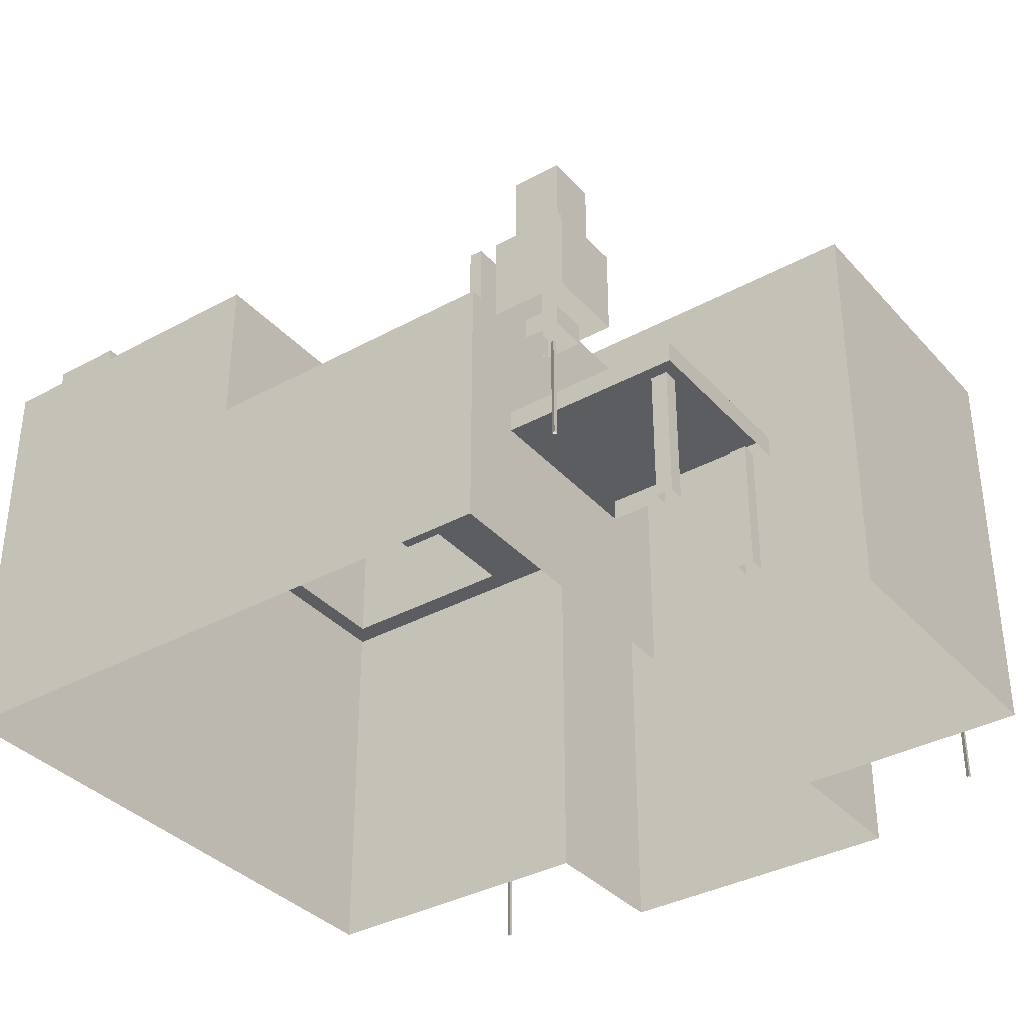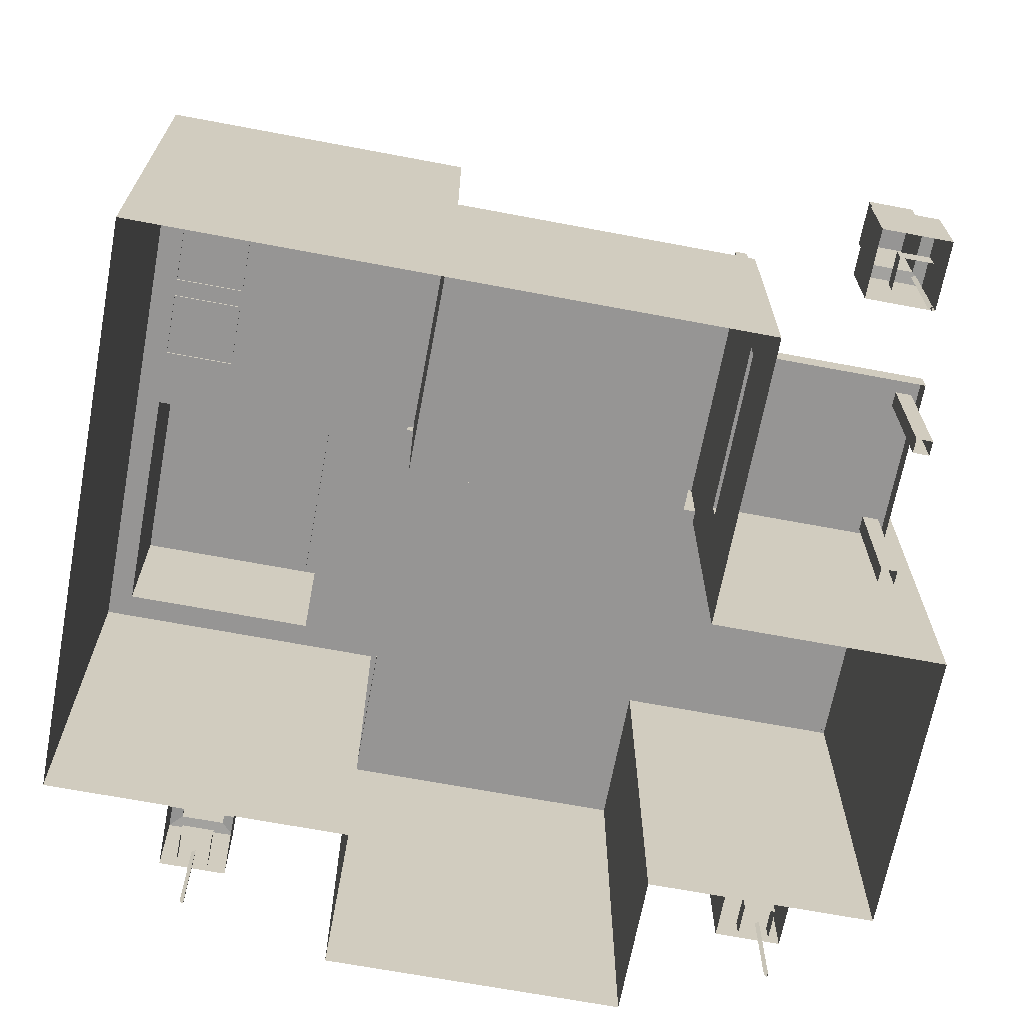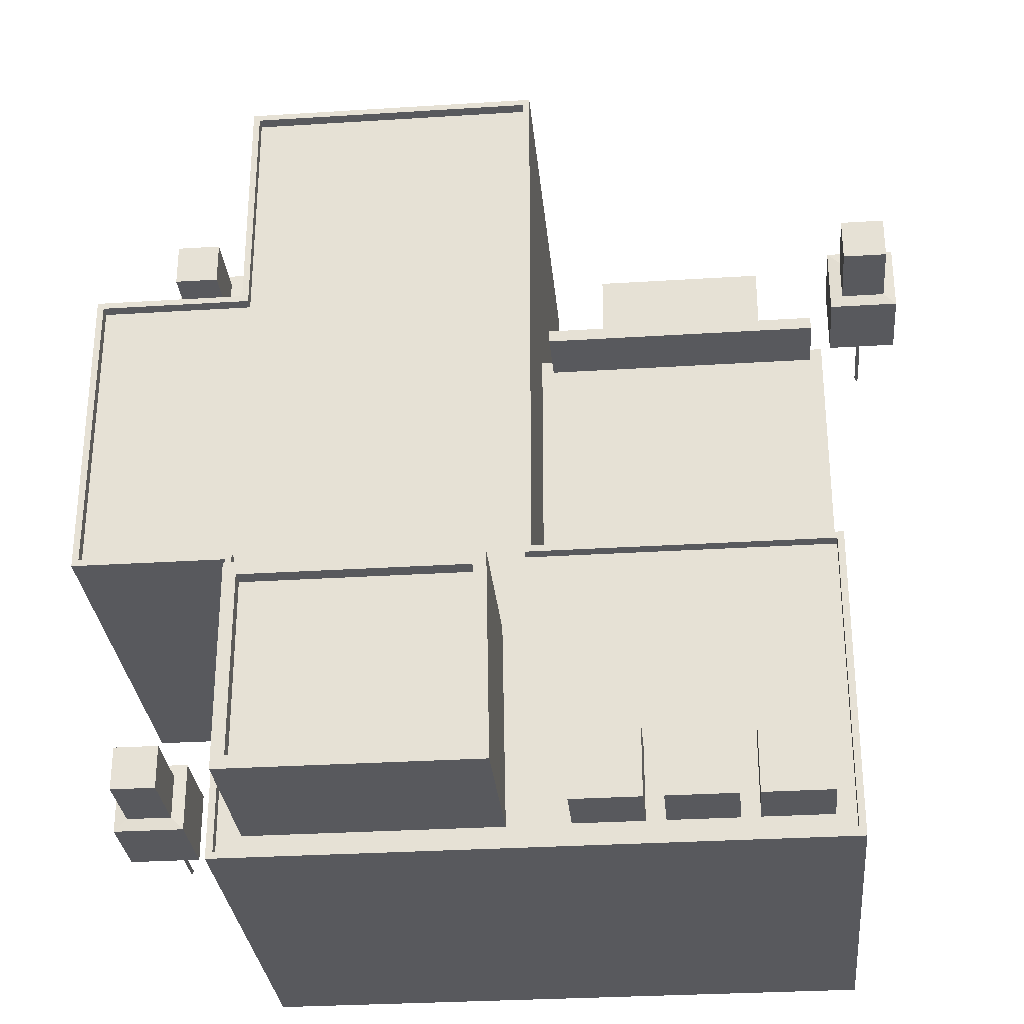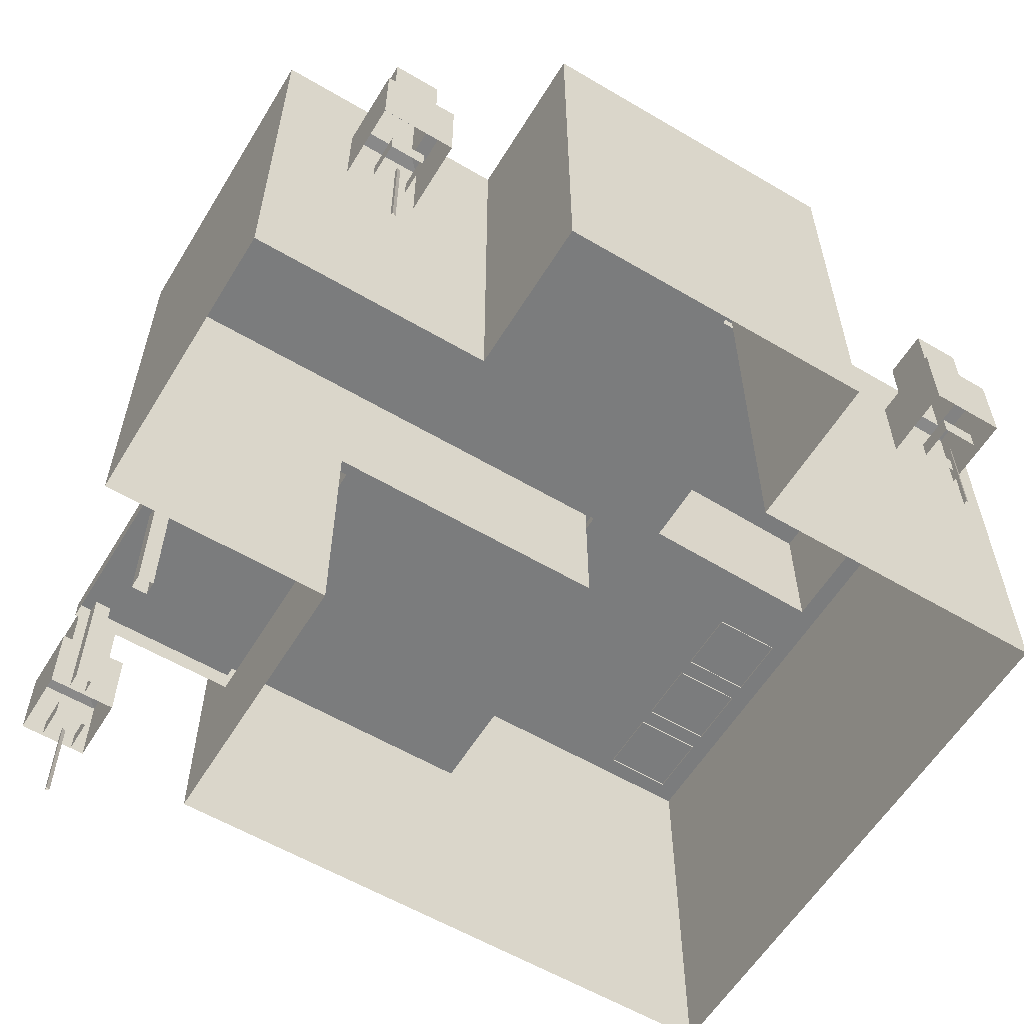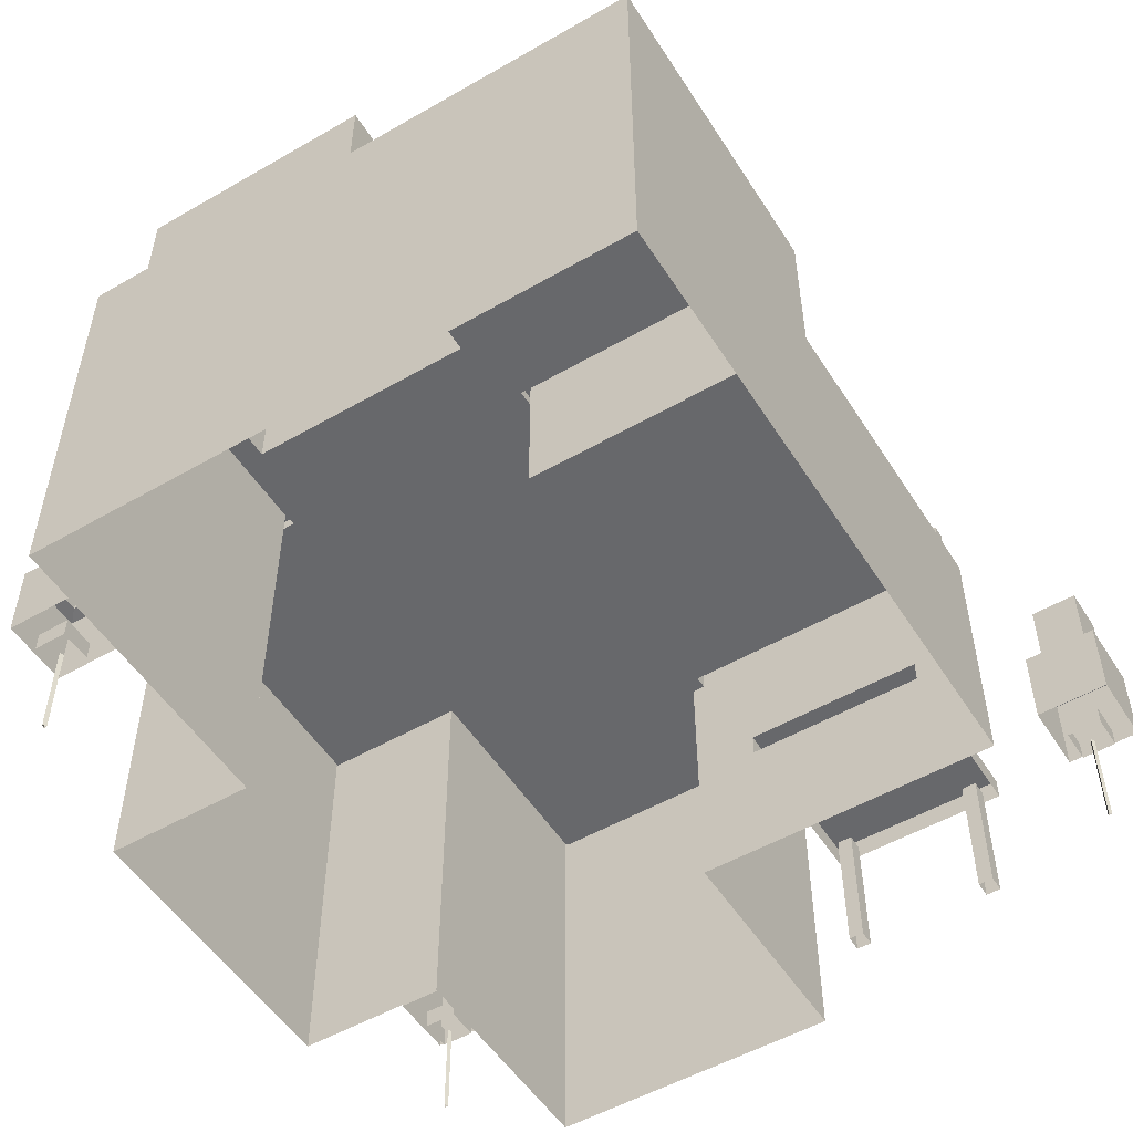
<metadata>
{"format":"obj","ext":"obj","renderer":"f3d","projection":"perspective","resolution":1024,"background":"white","views":[{"elev":-35.8,"azim":-54.2,"up":"+Y"},{"elev":-67.6,"azim":-100.7,"up":"+Y"},{"elev":-30.0,"azim":-174.7,"up":"+Z"},{"elev":-58.7,"azim":58.7,"up":"+Y"},{"elev":-52.4,"azim":-148.2,"up":"+Y"}]}
</metadata>
<code>
o service_police_Mesh.9301
v -0.7556 0 0.4351
v 0.5729 0 0.4351
v -0.7556 -0 -0.9472
v 0.5729 -0 -0.9472
v -0.09134 0 0.4351
v 0.5729 0 0.9614
v -0.09134 0 0.9614
v 0.9106 -0 -0.256
v -0.7556 0.5778 -0.256
v -0.7556 0.5778 0.4351
v -0.09134 0.5778 0.4351
v -0.09134 0.921 -0.256
v -0.09134 0.921 0.9614
v 0.5729 0.921 0.9614
v 0.5729 0.921 0.4351
v 0.9106 0.921 0.4351
v 0.9106 0.921 -0.256
v 0.5729 0.921 -0.256
v 0.5729 0.921 -0.9472
v -0.7556 0.921 -0.9472
v -0.7556 0.921 -0.256
v -0.07671 0.921 -0.2707
v -0.07671 0.921 0.9467
v 0.5583 0.921 0.9467
v 0.5583 0.921 0.4205
v 0.896 0.921 0.4205
v 0.896 0.921 -0.2414
v 0.5583 0.921 -0.2414
v 0.5583 0.921 -0.9325
v -0.741 0.921 -0.9325
v -0.741 0.921 -0.2707
v -0.07671 0.8954 -0.2707
v -0.07671 0.8954 0.9467
v 0.5583 0.8954 0.9467
v 0.5583 0.8954 0.4205
v 0.896 0.8954 0.4205
v 0.896 0.8954 -0.2414
v 0.5583 0.8954 -0.2414
v 0.5583 0.8954 -0.9325
v -0.741 0.8954 -0.9325
v -0.741 0.8954 -0.2707
v -0.02735 0.8954 -0.4376
v 0.5057 0.8954 -0.4376
v 0.5057 0.8954 -0.89
v -0.03518 0.8954 -0.89
v -0.02735 1.231 -0.4376
v 0.5057 1.231 -0.4376
v 0.5057 1.231 -0.89
v -0.03518 1.231 -0.89
v 0.000102 1.231 -0.4655
v 0.4777 1.231 -0.4655
v 0.4777 1.231 -0.8621
v -0.00676 1.231 -0.8621
v 0.000102 1.197 -0.4655
v 0.4777 1.197 -0.4655
v 0.4777 1.197 -0.8621
v -0.00676 1.197 -0.8621
v -0.6186 0.2925 0.4351
v -0.2284 0.2925 0.4351
v -0.2284 0.3401 0.4351
v -0.6186 0.3401 0.4351
v -0.6186 0.2925 0.8261
v -0.2284 0.2925 0.8261
v -0.2284 0.3401 0.8261
v -0.6186 0.3401 0.8261
v -0.5912 0.2925 0.7648
v -0.2558 0.2925 0.7648
v -0.2558 0.2925 0.8006
v -0.5912 0.2925 0.8006
v -0.5592 0.2925 0.7648
v -0.2877 0.2925 0.7648
v -0.2877 0.2925 0.8006
v -0.5592 0.2925 0.8006
v -0.2558 3e-06 0.7648
v -0.2558 3e-06 0.8006
v -0.2877 3e-06 0.8006
v -0.2877 3e-06 0.7648
v -0.5912 3e-06 0.7648
v -0.5592 3e-06 0.7648
v -0.5592 3e-06 0.8006
v -0.5912 3e-06 0.8006
v 0.9106 0 0.4351
v 0.5729 -0 -0.256
v -0.09134 0.5778 -0.256
v -0.1185 0.5778 0.4351
v -0.7285 0.5778 0.4351
v -0.1185 0.5778 0.4069
v -0.7285 0.5778 0.4069
v -0.7285 0.7119 0.4351
v -0.1185 0.7119 0.4351
v -0.1185 0.7119 0.4069
v -0.7285 0.7119 0.4069
v -0.6985 0.891 -0.7268
v -0.5493 0.891 -0.7268
v -0.6985 0.891 -0.8881
v -0.5493 0.891 -0.8881
v -0.6985 1.019 -0.7268
v -0.5493 1.019 -0.7268
v -0.6985 1.019 -0.8881
v -0.5493 1.019 -0.8881
v -0.509 1.019 -0.7268
v -0.3598 1.019 -0.7268
v -0.3598 1.019 -0.8881
v -0.509 1.019 -0.8881
v -0.509 0.891 -0.7268
v -0.3598 0.891 -0.7268
v -0.3598 0.891 -0.8881
v -0.509 0.891 -0.8881
v -0.3181 1.019 -0.7268
v -0.169 1.019 -0.7268
v -0.169 1.019 -0.8881
v -0.3181 1.019 -0.8881
v -0.3181 0.891 -0.7268
v -0.169 0.891 -0.7268
v -0.169 0.891 -0.8881
v -0.3181 0.891 -0.8881
v 0.5204 0.8965 0.4778
v 0.469 0.8965 0.3197
v 0.3345 0.8965 0.222
v 0.1683 0.8965 0.222
v 0.03375 0.8965 0.3197
v -0.01762 0.8965 0.4778
v 0.03375 0.8965 0.6359
v 0.1683 0.8965 0.7337
v 0.3345 0.8965 0.7337
v 0.469 0.8965 0.6359
v -0.243 0.3401 0.4497
v -0.6039 0.3401 0.4497
v -0.6039 0.3401 0.8115
v -0.243 0.3401 0.8115
f 43 42 32 38
f 84 12 9
f 33 32 22 23
f 21 12 22 31
f 9 12 21
f 15 16 26 25
f 16 17 27 26
f 14 15 25 24
f 17 18 28 27
f 18 19 29 28
f 38 39 44 43
f 39 40 45 44
f 12 13 23 22
f 20 21 31 30
f 34 33 23 24
f 35 34 24 25
f 36 35 25 26
f 37 36 26 27
f 38 37 27 28
f 39 38 28 29
f 40 39 29 30
f 41 40 30 31
f 32 41 31 22
f 35 36 37 38
f 33 34 35
f 47 46 42 43
f 32 42 40 41
f 46 47 51 50
f 9 10 86 88 87 11 84
f 48 47 43 44
f 49 48 44 45
f 46 49 45 42
f 55 54 50 51
f 49 46 50 53
f 47 48 52 51
f 48 49 53 52
f 56 55 51 52
f 57 56 52 53
f 54 57 53 50
f 64 63 59 60
f 117 118 119 120 121 122 123 124 125 126
f 40 42 45
f 5 11 60 59
f 1 9 20 3
f 86 10 61 60 11 85
f 129 130 127 128
f 62 65 61 58
f 75 74 67 68
f 76 75 68 72
f 77 76 72 71
f 74 77 71 67
f 79 78 66 70
f 80 79 70 73
f 81 80 73 69
f 78 81 69 66
f 7 6 14 13
f 6 2 15 14
f 2 82 16 15
f 82 8 17 16
f 8 83 18 17
f 83 4 19 18
f 4 3 20 19
f 1 10 9
f 9 21 20
f 91 90 85 87
f 84 11 13 12
f 85 11 87
f 92 91 87 88
f 89 92 88 86
f 100 99 97 98
f 98 97 93 94
f 100 98 94 96
f 99 100 96 95
f 97 99 95 93
f 103 104 101 102
f 102 101 105 106
f 103 102 106 107
f 104 103 107 108
f 101 104 108 105
f 111 112 109 110
f 110 109 113 114
f 111 110 114 115
f 112 111 115 116
f 109 112 116 113
f 91 92 89 90
f 35 38 32 33
f 13 14 24 23
f 7 13 11 5
f 59 58 1 5
f 54 55 56 57
f 64 65 62 63
f 64 60 127 130
f 61 65 129 128
f 65 64 130 129
f 90 89 86 85
f 60 61 128 127
f 10 1 58 61
f 19 20 30 29
o Tree_2_3_61.426_Mesh.9302
v 0.7215 0.2213 0.7892
v 0.7082 0.6215 0.8024
v 0.7958 0.2213 0.7892
v 0.8091 0.6215 0.8024
v 0.7958 0.2213 0.7153
v 0.8091 0.6215 0.7021
v 0.7215 0.2213 0.7153
v 0.7082 0.6215 0.7021
v 0.7082 0.4547 0.8024
v 0.8091 0.4547 0.8024
v 0.8091 0.4547 0.7021
v 0.7082 0.4547 0.7021
v 0.6795 0.271 0.8309
v 0.8378 0.271 0.8309
v 0.8378 0.271 0.6735
v 0.6795 0.271 0.6735
v 0.7215 0.2657 0.7892
v 0.7958 0.2657 0.7892
v 0.7958 0.2657 0.7153
v 0.7215 0.2657 0.7153
v 0.6795 0.4523 0.8309
v 0.8378 0.4523 0.8309
v 0.8378 0.4523 0.6735
v 0.6795 0.4523 0.6735
v 0.7542 0.2179 0.7567
v 0.7631 0.2179 0.7567
v 0.7587 0.2179 0.7478
v 0.7542 -0.004261 0.7567
v 0.7631 -0.004261 0.7567
v 0.7587 -0.004261 0.7478
f 133 148 147 131
f 135 149 148 133
f 137 150 149 135
f 139 132 138 142
f 134 136 138 132
f 140 134 132 139
f 141 136 134 140
f 142 138 136 141
f 142 154 151 139
f 144 152 151 143
f 145 153 152 144
f 146 154 153 145
f 150 137 131 147
f 154 146 143 151
f 152 140 139 151
f 153 141 140 152
f 154 142 141 153
f 156 159 160 157
f 155 158 159 156
f 157 160 158 155
o Tree_2_3_61.427_Mesh.9303
v -0.9118 0.2213 0.7564
v -0.9251 0.6215 0.7696
v -0.8375 0.2213 0.7564
v -0.8242 0.6215 0.7696
v -0.8375 0.2213 0.6825
v -0.8242 0.6215 0.6693
v -0.9118 0.2213 0.6825
v -0.9251 0.6215 0.6693
v -0.9251 0.4547 0.7696
v -0.8242 0.4547 0.7696
v -0.8242 0.4547 0.6693
v -0.9251 0.4547 0.6693
v -0.9538 0.271 0.7981
v -0.7955 0.271 0.7981
v -0.7955 0.271 0.6407
v -0.9538 0.271 0.6407
v -0.9118 0.2657 0.7564
v -0.8375 0.2657 0.7564
v -0.8375 0.2657 0.6825
v -0.9118 0.2657 0.6825
v -0.9538 0.4523 0.7981
v -0.7955 0.4523 0.7981
v -0.7955 0.4523 0.6407
v -0.9538 0.4523 0.6407
v -0.8791 0.2179 0.7239
v -0.8702 0.2179 0.7239
v -0.8746 0.2179 0.715
v -0.8791 -0.004261 0.7239
v -0.8702 -0.004261 0.7239
v -0.8746 -0.004261 0.715
f 163 178 177 161
f 165 179 178 163
f 167 180 179 165
f 169 162 168 172
f 164 166 168 162
f 170 164 162 169
f 171 166 164 170
f 172 168 166 171
f 172 184 181 169
f 174 182 181 173
f 175 183 182 174
f 176 184 183 175
f 180 167 161 177
f 184 176 173 181
f 182 170 169 181
f 183 171 170 182
f 184 172 171 183
f 186 189 190 187
f 185 188 189 186
f 187 190 188 185
o Tree_2_3_61.428_Mesh.9304
v 0.7761 0.2213 -0.5659
v 0.7629 0.6215 -0.5527
v 0.8504 0.2213 -0.5659
v 0.8637 0.6215 -0.5527
v 0.8504 0.2213 -0.6398
v 0.8637 0.6215 -0.653
v 0.7761 0.2213 -0.6398
v 0.7629 0.6215 -0.653
v 0.7629 0.4547 -0.5527
v 0.8637 0.4547 -0.5527
v 0.8637 0.4547 -0.653
v 0.7629 0.4547 -0.653
v 0.7341 0.271 -0.5241
v 0.8924 0.271 -0.5241
v 0.8924 0.271 -0.6815
v 0.7341 0.271 -0.6815
v 0.7761 0.2657 -0.5659
v 0.8504 0.2657 -0.5659
v 0.8504 0.2657 -0.6398
v 0.7761 0.2657 -0.6398
v 0.7341 0.4523 -0.5241
v 0.8924 0.4523 -0.5241
v 0.8924 0.4523 -0.6815
v 0.7341 0.4523 -0.6815
v 0.8088 0.2179 -0.5984
v 0.8177 0.2179 -0.5984
v 0.8133 0.2179 -0.6073
v 0.8088 -0.004261 -0.5984
v 0.8177 -0.004261 -0.5984
v 0.8133 -0.004261 -0.6073
f 193 208 207 191
f 195 209 208 193
f 197 210 209 195
f 199 192 198 202
f 194 196 198 192
f 200 194 192 199
f 201 196 194 200
f 202 198 196 201
f 202 214 211 199
f 204 212 211 203
f 205 213 212 204
f 206 214 213 205
f 210 197 191 207
f 214 206 203 211
f 212 200 199 211
f 213 201 200 212
f 214 202 201 213
f 216 219 220 217
f 215 218 219 216
f 217 220 218 215

</code>
